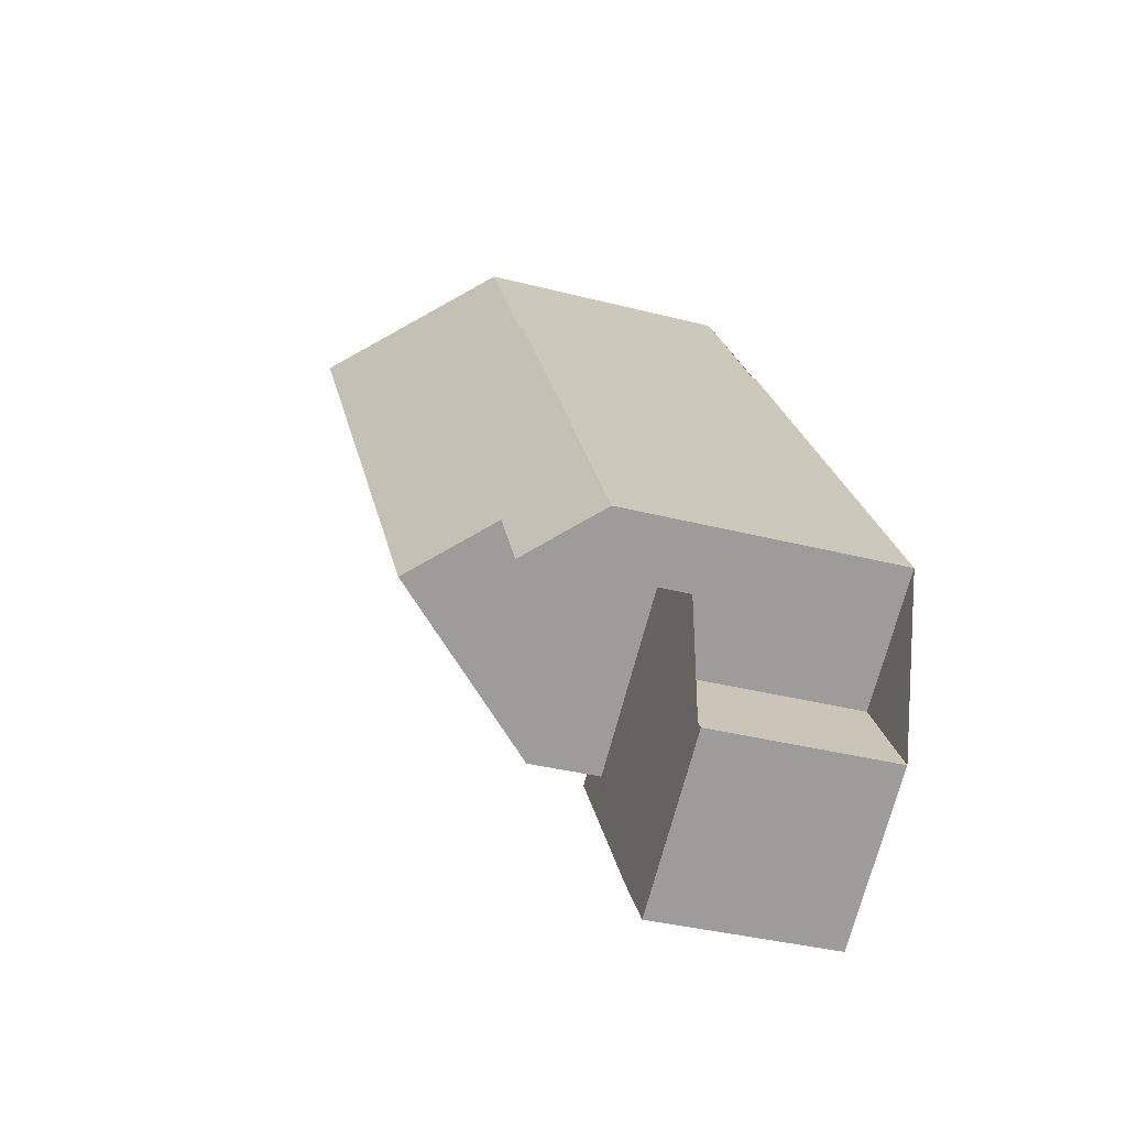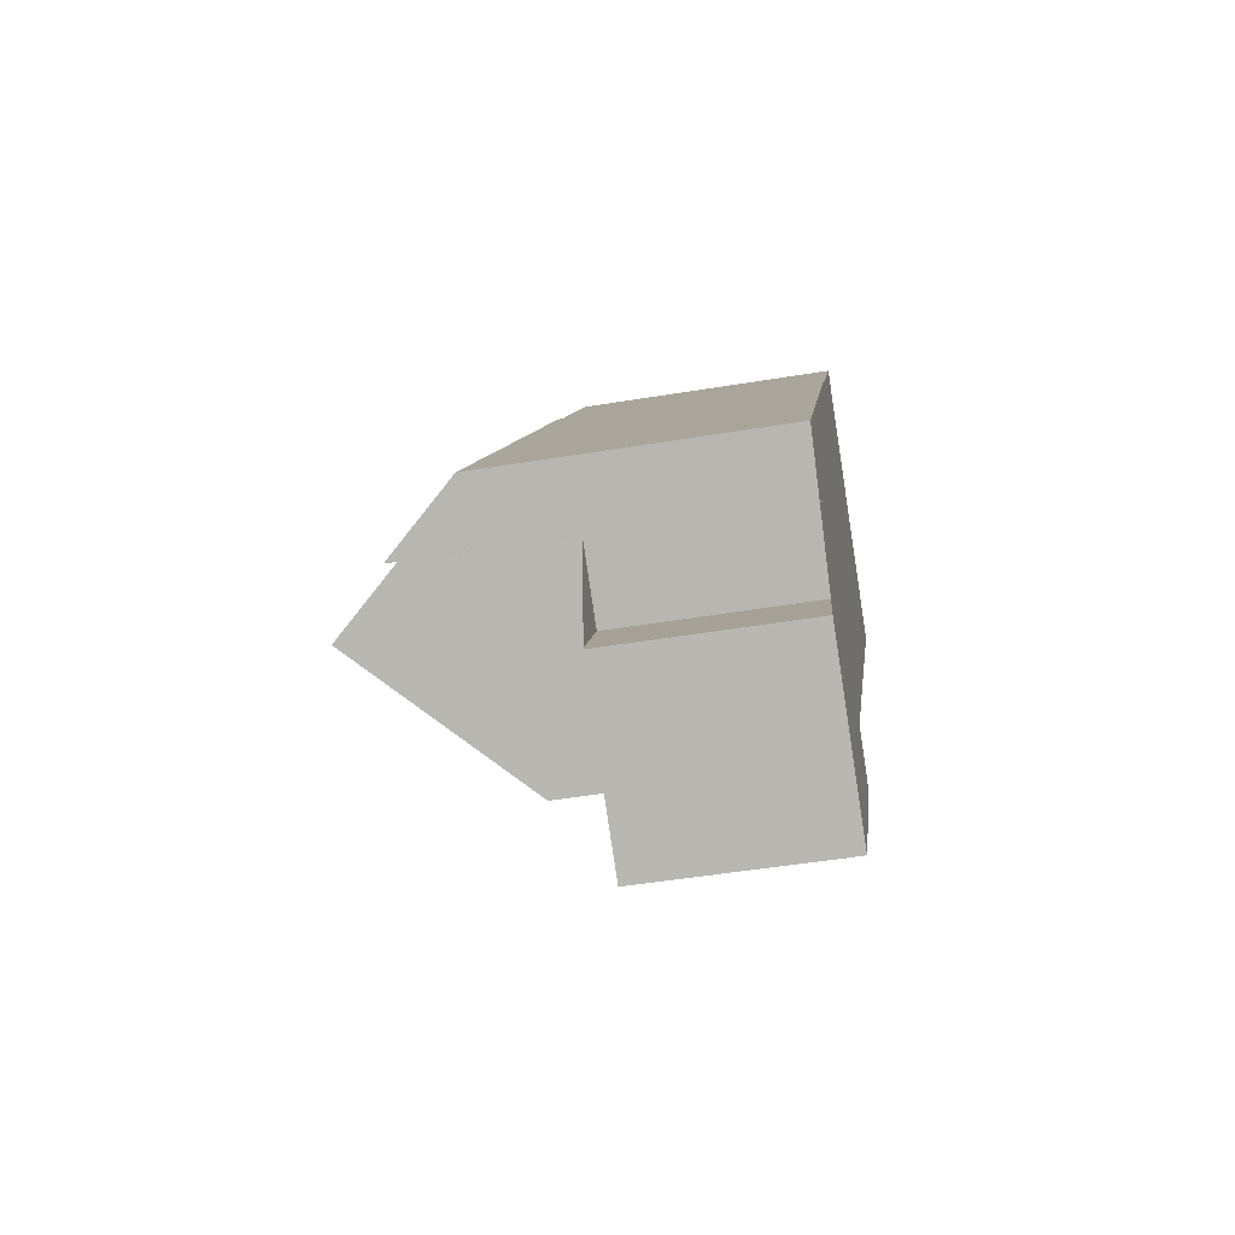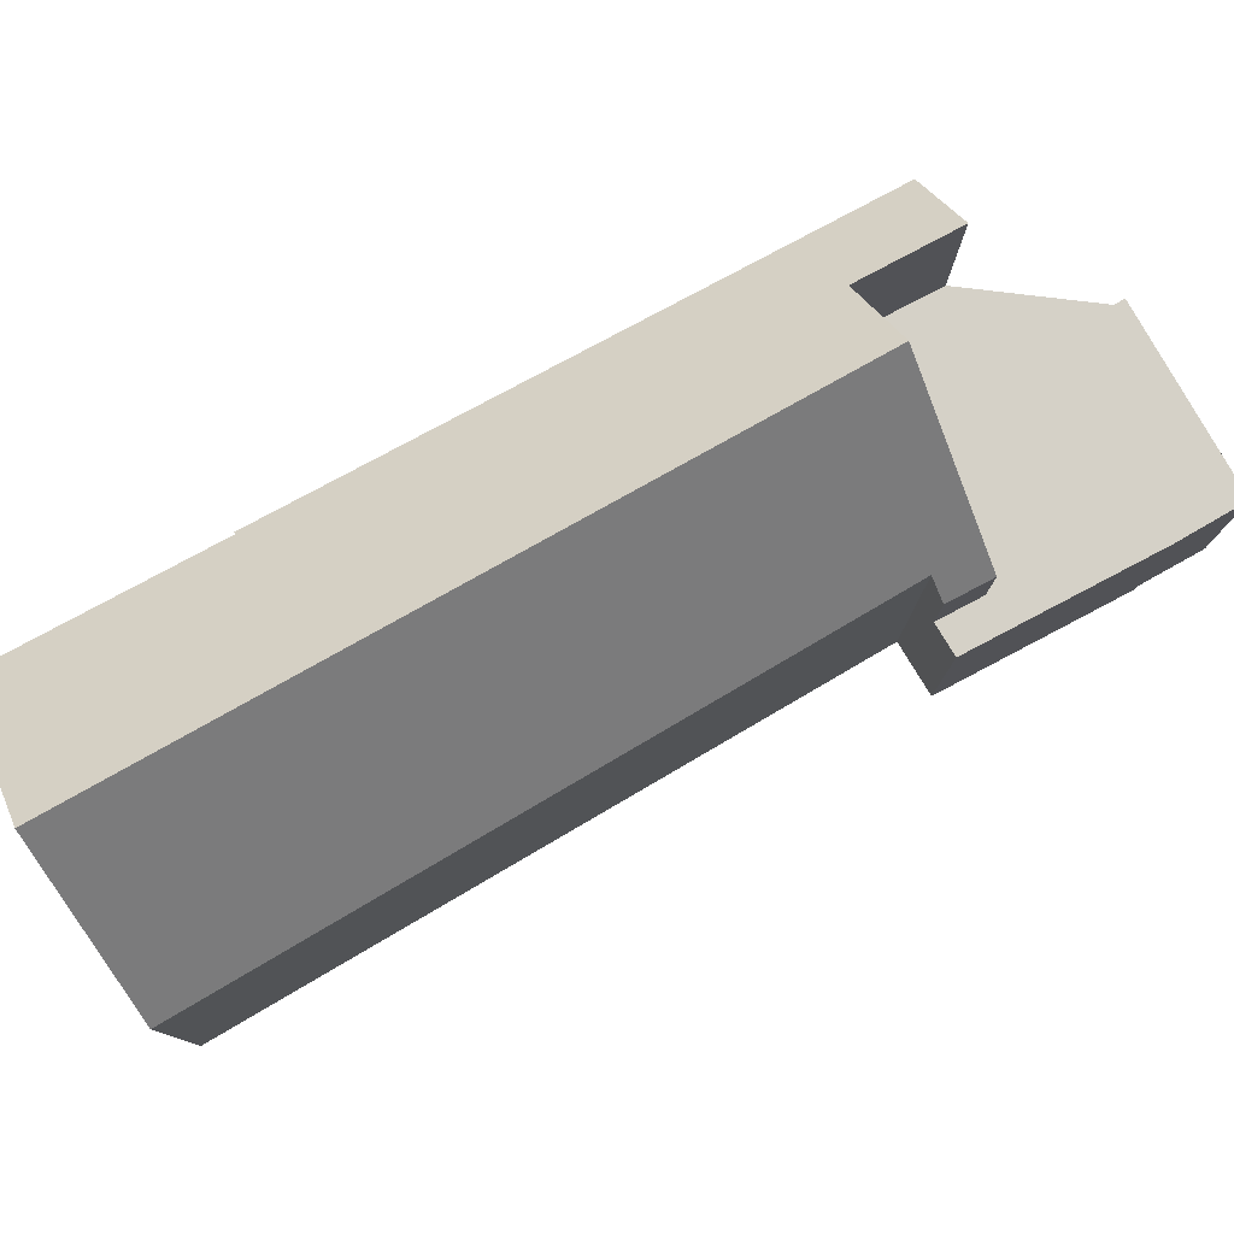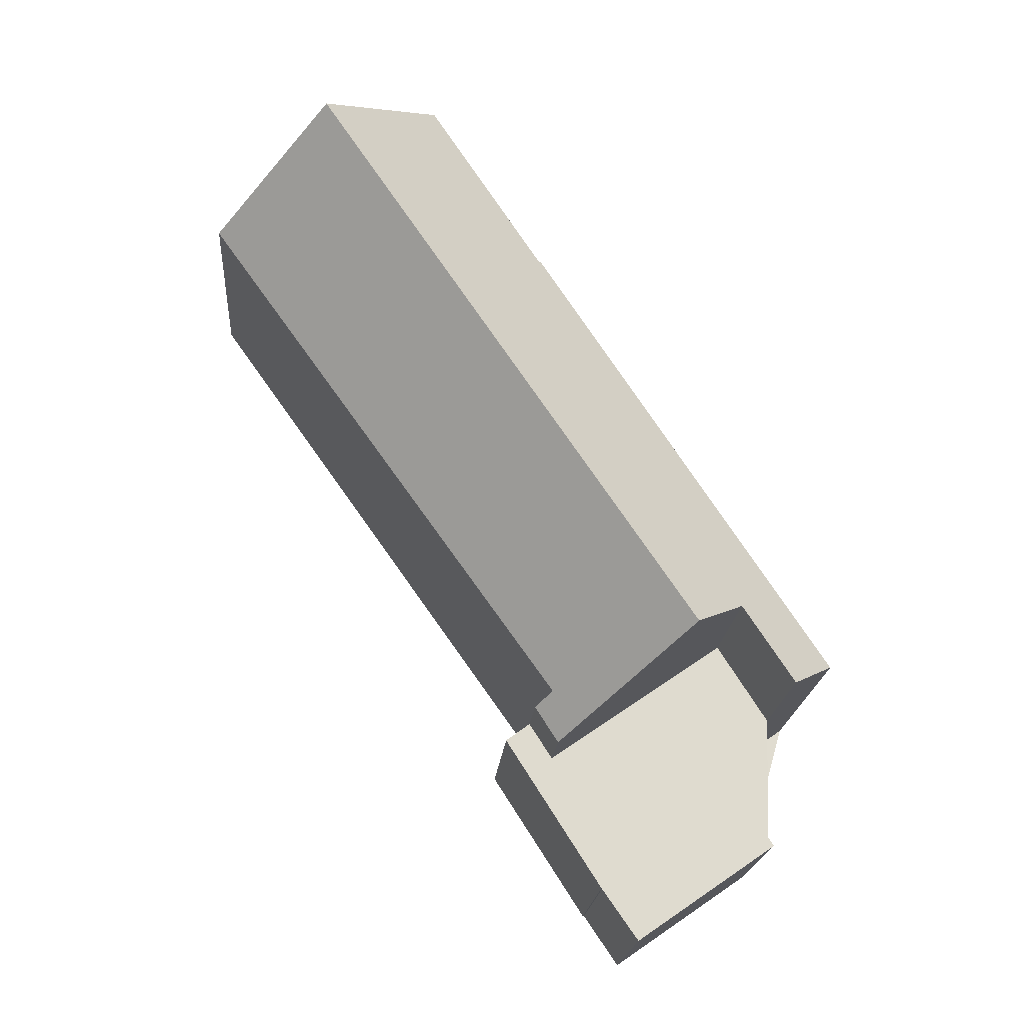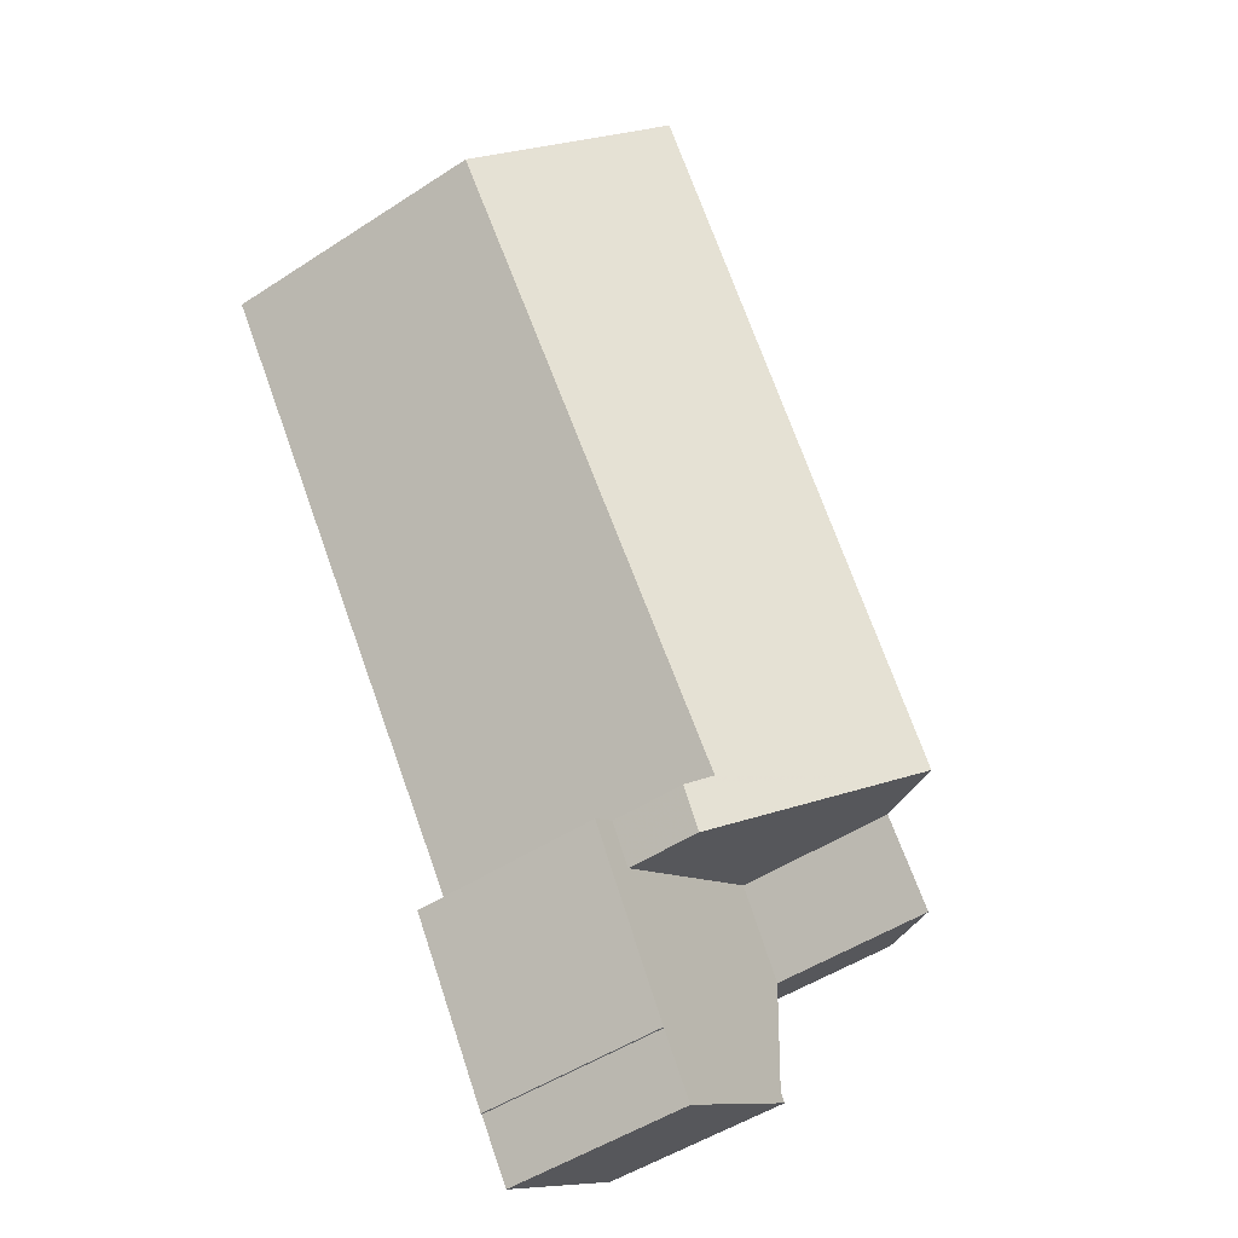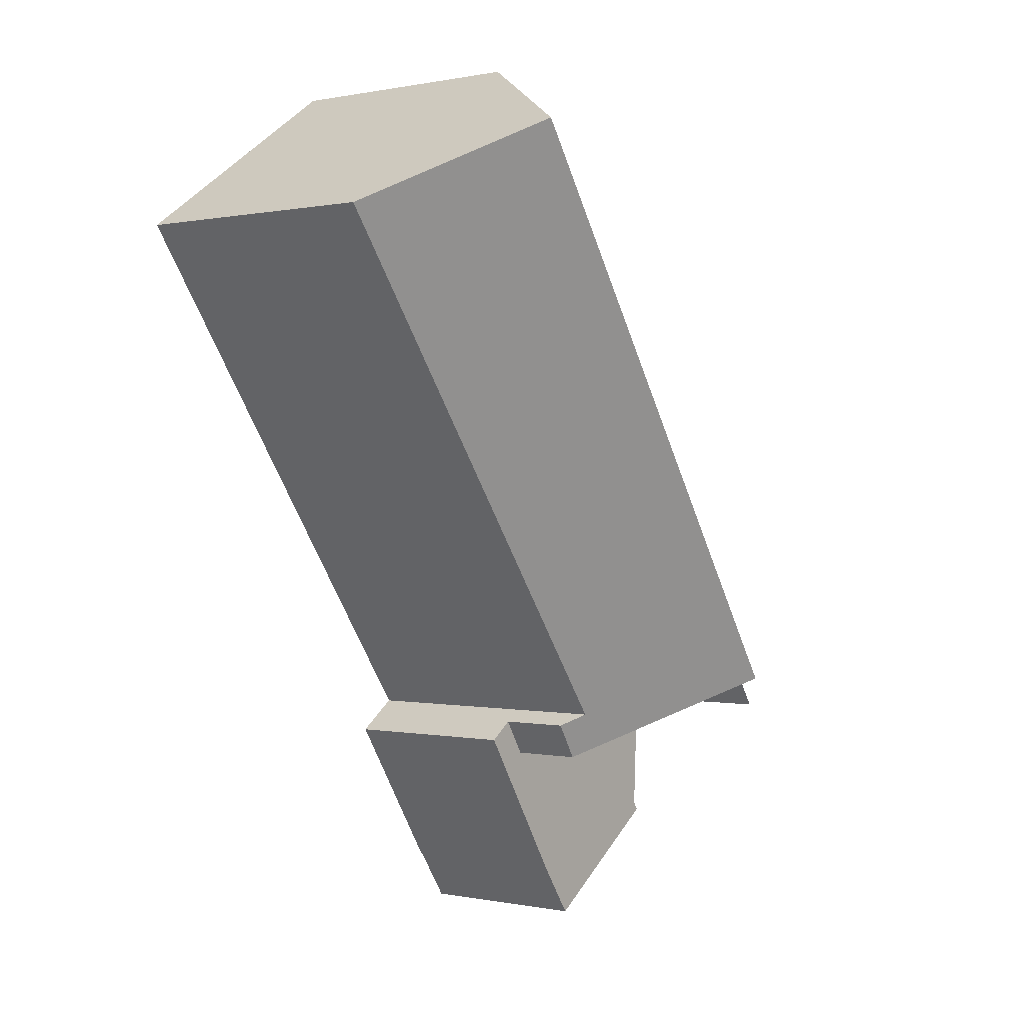
<metadata>
{"format":"obj","ext":"obj","renderer":"f3d","projection":"perspective","resolution":1024,"background":"white","views":[{"elev":-36.7,"azim":71.6,"up":"+Y"},{"elev":-49.1,"azim":100.4,"up":"+Y"},{"elev":79.9,"azim":-85.0,"up":"+Z"},{"elev":-19.7,"azim":-4.2,"up":"+Y"},{"elev":-50.5,"azim":-54.5,"up":"+Y"},{"elev":0.1,"azim":-52.5,"up":"+Y"}]}
</metadata>
<code>
v -756.6 -1197 4.887
v -751 -1205 5.118
v -758.8 -1193 4.845
v -756.6 -1197 4.934
v -756.4 -1206 5.215
v -763.2 -1196 5.011
v -753.1 -1207 3.446
v -751.9 -1209 3.415
v -754.6 -1210 3.414
v -755.3 -1210 3.433
v -755.3 -1210 3.433
v -757.2 -1207 3.484
v -761 -1195 7.754
v -761 -1195 7.754
v -751.9 -1206 6.368
v -756.7 -1206 4.823
v -754 -1205 7.722
v -754.2 -1210 3.414
v -756.7 -1206 3.484
v -756.7 -1206 3.484
v -751.9 -1206 3.446
v -763.1 -1196 5.126
v -761.6 -1199 5.057
v -756.7 -1206 4.823
v -756.3 -1207 4.803
v -756.3 -1207 3.472
v -756.6 -1197 4.917
v -751 -1205 5.141
v -761 -1195 7.753
v -761 -1195 7.753
v -758.8 -1193 4.846
v -763.2 -1197 5.011
v -763.1 -1196 5.126
v -759.7 -1194 6.026
v -759.7 -1194 6.026
v -751.9 -1206 3.446
v -751.9 -1206 6.368
v -752.9 -1205 6.325
v -752.9 -1205 3.472
v -757.9 -1200 7.74
v -757.9 -1200 7.74
v -756.7 -1199 6.157
v -755.8 -1198 4.949
v -760 -1201 5.107
v -755.8 -1198 4.92
v -759.4 -1194 5.64
v -759.4 -1194 5.639
v -756.4 -1199 5.771
v -751.6 -1206 5.981
v -756.4 -1202 7.733
v -756.4 -1202 7.733
v -755.3 -1201 6.221
v -755 -1201 5.835
v -754.3 -1200 5.007
v -758.4 -1203 5.154
v -754.3 -1200 4.98
v -757 -1201 7.736
v -755.8 -1200 6.196
v -757 -1201 7.736
v -755.5 -1200 5.809
v -754.9 -1199 4.984
v -759.1 -1202 5.135
v -754.9 -1199 4.956
v -756.4 -1198 5.691
v -757.3 -1197 5.731
v -759.5 -1194 5.82
v -759.5 -1194 5.821
v -755.4 -1200 5.654
v -754.8 -1201 5.629
v -751.3 -1206 5.486
v -763.1 -1197 5.042
v -763.1 -1196 5.043
v -762.8 -1197 5.023
v -756.8 -1206 3.484
v -754.3 -1210 3.414
v -754 -1205 7.722
v -752.9 -1205 6.325
v -754 -1205 7.722
v -752.6 -1204 5.939
v -756.3 -1207 3.472
v -752.9 -1205 3.472
v -752.3 -1204 5.527
v -756.4 -1207 3.472
v -756.3 -1207 4.803
v -756.3 -1207 3.472
v -752 -1204 5.102
v -752.9 -1205 3.472
v -752.9 -1205 6.325
v -756.7 -1207 3.472
v -756.3 -1207 4.803
v -752 -1204 5.078
v -760.9 -1195 7.597
v -760.9 -1195 7.596
v -754.1 -1205 3.472
v -754.1 -1205 7.555
v -757.9 -1200 7.728
v -757.7 -1200 7.738
v -757.7 -1200 7.738
v -754.1 -1205 3.472
v -752 -1209 3.415
v -757 -1201 7.706
v -756.5 -1202 7.677
v -754.1 -1205 7.555
v -755.3 -1208 3.446
v -753.1 -1207 3.446
v -751.9 -1206 3.446
v -755.4 -1208 3.446
v -751.9 -1206 6.367
v -751.7 -1206 5.981
v -751.3 -1206 5.486
v -751 -1205 5.141
v -751.9 -1206 3.446
v -751.9 -1206 6.367
v -751 -1205 5.118
v -755.8 -1209 3.446
v -754.2 -1210 3.415
v -752 -1209 3.415
v -754.3 -1210 3.415
v -751.9 -1209 3.415
v -754.6 -1210 3.415
v -755.8 -1198 4.92
v -756.6 -1197 4.887
v -756.6 -1197 0
v -755.8 -1198 0
v -751 -1205 5.141
v -751 -1205 5.118
v -751 -1205 0
v -751 -1205 0
v -758.8 -1193 4.846
v -758.8 -1193 4.845
v -758.8 -1193 0
v -758.8 -1193 0
v -756.6 -1197 4.917
v -756.6 -1197 4.934
v -756.6 -1197 0
v -756.6 -1197 0
v -758.4 -1203 5.154
v -756.4 -1206 5.215
v -756.4 -1206 0
v -758.4 -1203 0
v -763.1 -1196 5.043
v -763.2 -1196 5.011
v -763.2 -1196 0
v -763.1 -1196 0
v -751.9 -1209 3.415
v -753.1 -1207 3.446
v -753.1 -1207 4.441e-16
v -751.9 -1209 0
v -752 -1209 3.415
v -751.9 -1209 3.415
v -751.9 -1209 -4.441e-16
v -752 -1209 0
v -754.6 -1210 3.415
v -754.6 -1210 3.414
v -754.6 -1210 0
v -754.6 -1210 0
v -755.3 -1210 3.433
v -755.3 -1210 3.433
v -755.3 -1210 -4.441e-16
v -755.3 -1210 0
v -755.8 -1209 3.446
v -755.3 -1210 3.433
v -755.3 -1210 0
v -755.8 -1209 -4.441e-16
v -756.8 -1206 3.484
v -757.2 -1207 3.484
v -757.2 -1207 0
v -756.8 -1206 0
v -760.9 -1195 7.596
v -761 -1195 7.754
v -761 -1195 0
v -760.9 -1195 -8.882e-16
v -754.3 -1210 3.414
v -754.2 -1210 3.414
v -754.2 -1210 0
v -754.3 -1210 0
v -761 -1195 7.754
v -763.1 -1196 5.126
v -763.1 -1196 0
v -761 -1195 0
v -762.8 -1197 5.023
v -761.6 -1199 5.057
v -761.6 -1199 0
v -762.8 -1197 0
v -756.4 -1206 5.215
v -756.7 -1206 4.823
v -756.7 -1206 0
v -756.4 -1206 0
v -756.6 -1197 4.887
v -756.6 -1197 4.917
v -756.6 -1197 0
v -756.6 -1197 0
v -751.3 -1206 5.486
v -751 -1205 5.141
v -751 -1205 0
v -751.3 -1206 0
v -756.6 -1197 4.934
v -758.8 -1193 4.846
v -758.8 -1193 0
v -756.6 -1197 0
v -763.2 -1196 5.011
v -763.2 -1197 5.011
v -763.2 -1197 0
v -763.2 -1196 0
v -759.5 -1194 5.821
v -759.7 -1194 6.026
v -759.7 -1194 0
v -759.5 -1194 0
v -753.1 -1207 3.446
v -751.9 -1206 3.446
v -751.9 -1206 -4.441e-16
v -753.1 -1207 4.441e-16
v -761.6 -1199 5.057
v -760 -1201 5.107
v -760 -1201 0
v -761.6 -1199 0
v -754.9 -1199 4.956
v -755.8 -1198 4.92
v -755.8 -1198 0
v -754.9 -1199 0
v -758.8 -1193 4.845
v -759.4 -1194 5.639
v -759.4 -1194 -8.882e-16
v -758.8 -1193 0
v -751.9 -1206 6.368
v -751.6 -1206 5.981
v -751.6 -1206 0
v -751.9 -1206 8.882e-16
v -759.1 -1202 5.135
v -758.4 -1203 5.154
v -758.4 -1203 0
v -759.1 -1202 0
v -752 -1204 5.078
v -754.3 -1200 4.98
v -754.3 -1200 0
v -752 -1204 8.882e-16
v -760 -1201 5.107
v -759.1 -1202 5.135
v -759.1 -1202 0
v -760 -1201 0
v -754.3 -1200 4.98
v -754.9 -1199 4.956
v -754.9 -1199 0
v -754.3 -1200 0
v -759.4 -1194 5.639
v -759.5 -1194 5.821
v -759.5 -1194 0
v -759.4 -1194 -8.882e-16
v -751.6 -1206 5.981
v -751.3 -1206 5.486
v -751.3 -1206 0
v -751.6 -1206 0
v -763.1 -1196 5.126
v -763.1 -1196 5.043
v -763.1 -1196 0
v -763.1 -1196 0
v -763.2 -1197 5.011
v -762.8 -1197 5.023
v -762.8 -1197 0
v -763.2 -1197 0
v -756.7 -1206 3.484
v -756.8 -1206 3.484
v -756.8 -1206 0
v -756.7 -1206 -4.441e-16
v -754.6 -1210 3.414
v -754.3 -1210 3.414
v -754.3 -1210 0
v -754.6 -1210 0
v -757.2 -1207 3.484
v -756.7 -1207 3.472
v -756.7 -1207 0
v -757.2 -1207 0
v -751 -1205 5.118
v -752 -1204 5.078
v -752 -1204 8.882e-16
v -751 -1205 8.882e-16
v -759.7 -1194 6.026
v -760.9 -1195 7.596
v -760.9 -1195 -8.882e-16
v -759.7 -1194 0
v -754.2 -1210 3.414
v -752 -1209 3.415
v -752 -1209 0
v -754.2 -1210 0
v -751 -1205 5.118
v -751 -1205 5.118
v -751 -1205 8.882e-16
v -751 -1205 0
v -756.7 -1207 3.472
v -755.8 -1209 3.446
v -755.8 -1209 -4.441e-16
v -756.7 -1207 0
v -751.9 -1209 3.415
v -751.9 -1209 3.415
v -751.9 -1209 0
v -751.9 -1209 -4.441e-16
v -755.3 -1210 3.433
v -754.6 -1210 3.415
v -754.6 -1210 0
v -755.3 -1210 -4.441e-16
v -756.6 -1197 0
v -751 -1205 0
v -753.1 -1207 0
v -751.9 -1209 0
v -754.6 -1210 0
v -755.3 -1210 0
v -755.3 -1210 0
v -757.2 -1207 0
v -756.4 -1206 0
v -763.2 -1196 0
v -758.8 -1193 0
v -756.6 -1197 0
f 82 69 54 86
f 71 33 23 73
f 118 75 9 120
f 102 50 76 103
f 86 54 56 91
f 47 3 31 46
f 72 22 33 71
f 33 22 14 29
f 93 35 34 92
f 78 51 52 77
f 94 39 38 17 95
f 92 34 42 96
f 65 46 31 4 27 43 64
f 44 23 33 29 40
f 43 27 1 45
f 67 47 46 66
f 66 46 65
f 77 52 53 79
f 96 42 58 59 98
f 117 100 18 116
f 58 42 48 60
f 64 43 61 68
f 97 57 101
f 61 43 45 63
f 58 52 51 59
f 60 53 52 58
f 68 61 54 69
f 101 57 50 102
f 63 56 54 61
f 64 48 65
f 66 34 35 67
f 65 48 42 34 66
f 68 60 48 64
f 69 53 60 68
f 79 53 69 82
f 71 32 6 72
f 73 32 71
f 116 18 75 118
f 108 77 79 109
f 109 79 82 110
f 83 74 19 80
f 84 16 20 85
f 110 82 86 111
f 89 12 74 83
f 113 88 87 112
f 111 86 91 114
f 92 30 13 93
f 95 25 26 94
f 96 41 30 92
f 98 41 96
f 119 8 100 117
f 101 62 44 40 97
f 102 55 62 101
f 103 90 24 5 55 102
f 104 80 99 105
f 107 83 80 104
f 109 49 37 108
f 110 70 49 109
f 111 28 70 110
f 112 21 15 113
f 114 2 28 111
f 105 99 81 106
f 115 89 83 107
f 116 104 105 117
f 118 107 104 116
f 117 105 106 36 7 119
f 120 10 11 115 107 118
f 122 123 124 121
f 126 127 128 125
f 130 131 132 129
f 134 135 136 133
f 138 139 140 137
f 142 143 144 141
f 146 147 148 145
f 150 151 152 149
f 154 155 156 153
f 158 159 160 157
f 162 163 164 161
f 166 167 168 165
f 170 171 172 169
f 174 175 176 173
f 178 179 180 177
f 182 183 184 181
f 186 187 188 185
f 190 191 192 189
f 194 195 196 193
f 198 199 200 197
f 202 203 204 201
f 206 207 208 205
f 210 211 212 209
f 214 215 216 213
f 218 219 220 217
f 222 223 224 221
f 226 227 228 225
f 230 231 232 229
f 234 235 236 233
f 238 239 240 237
f 242 243 244 241
f 246 247 248 245
f 250 251 252 249
f 254 255 256 253
f 258 259 260 257
f 262 263 264 261
f 266 267 268 265
f 270 271 272 269
f 274 275 276 273
f 278 279 280 277
f 282 283 284 281
f 286 287 288 285
f 290 291 292 289
f 294 295 296 293
f 298 299 300 297
f 302 303 304 305 306 307 308 309 310 311 312 301

</code>
